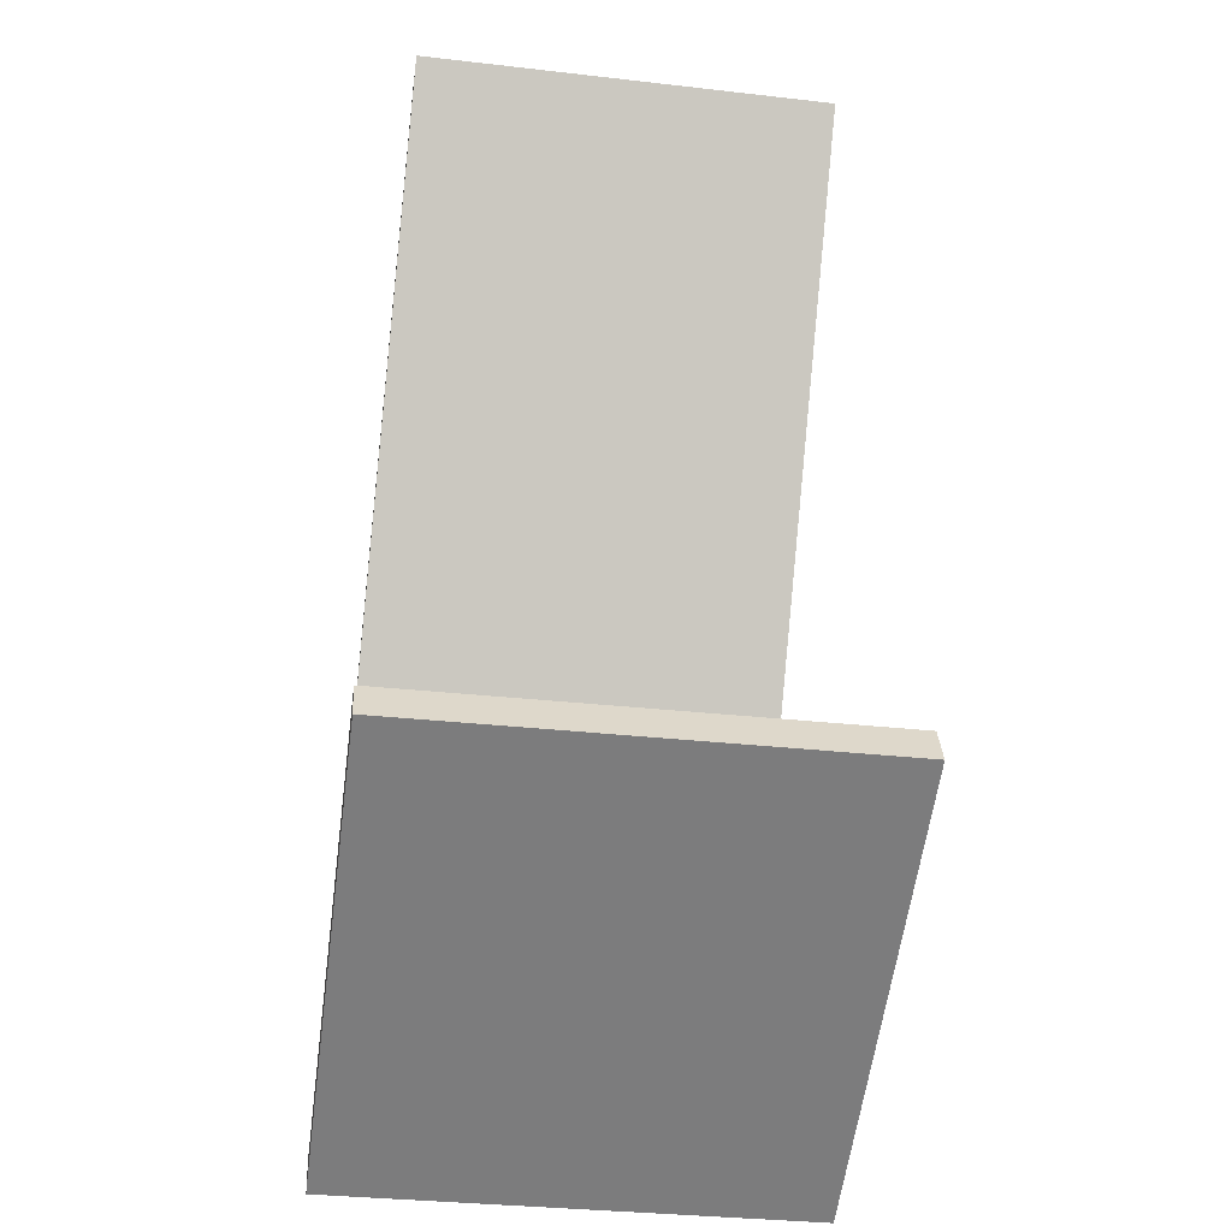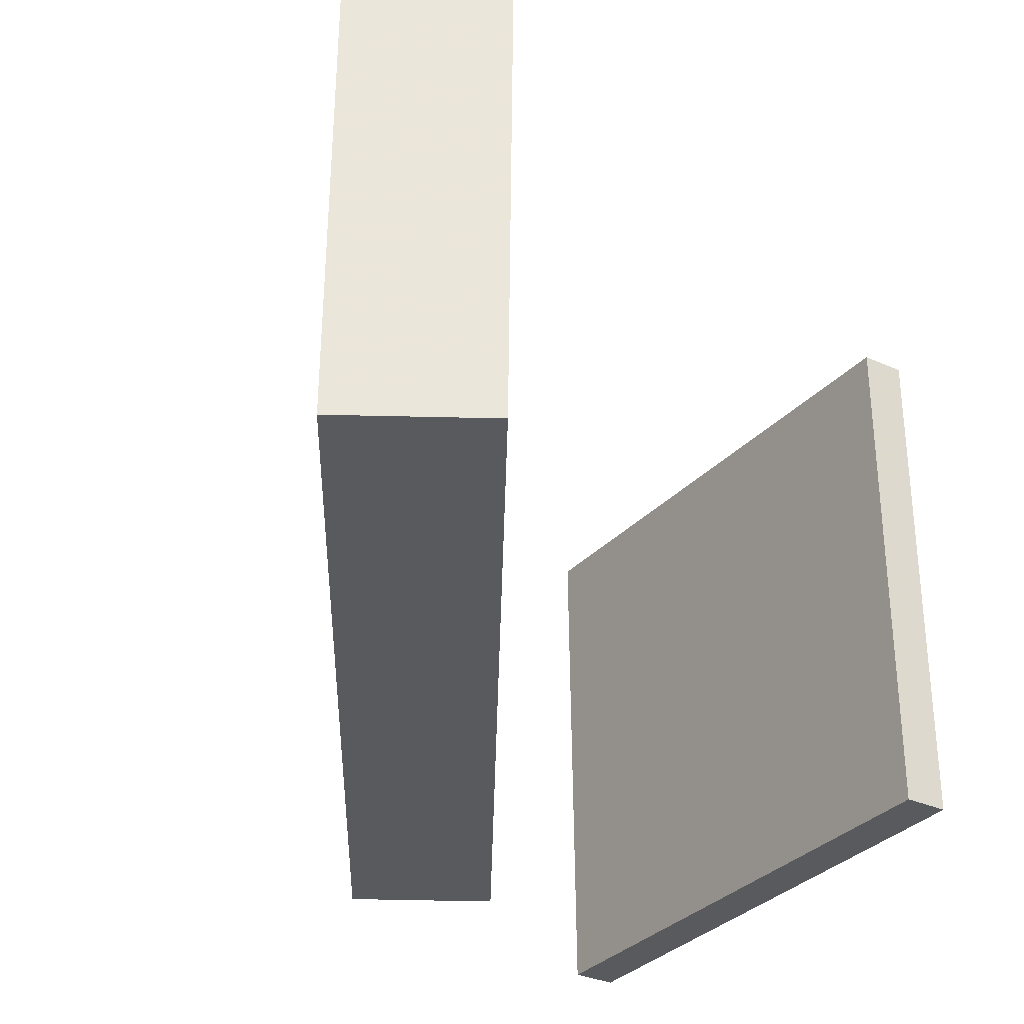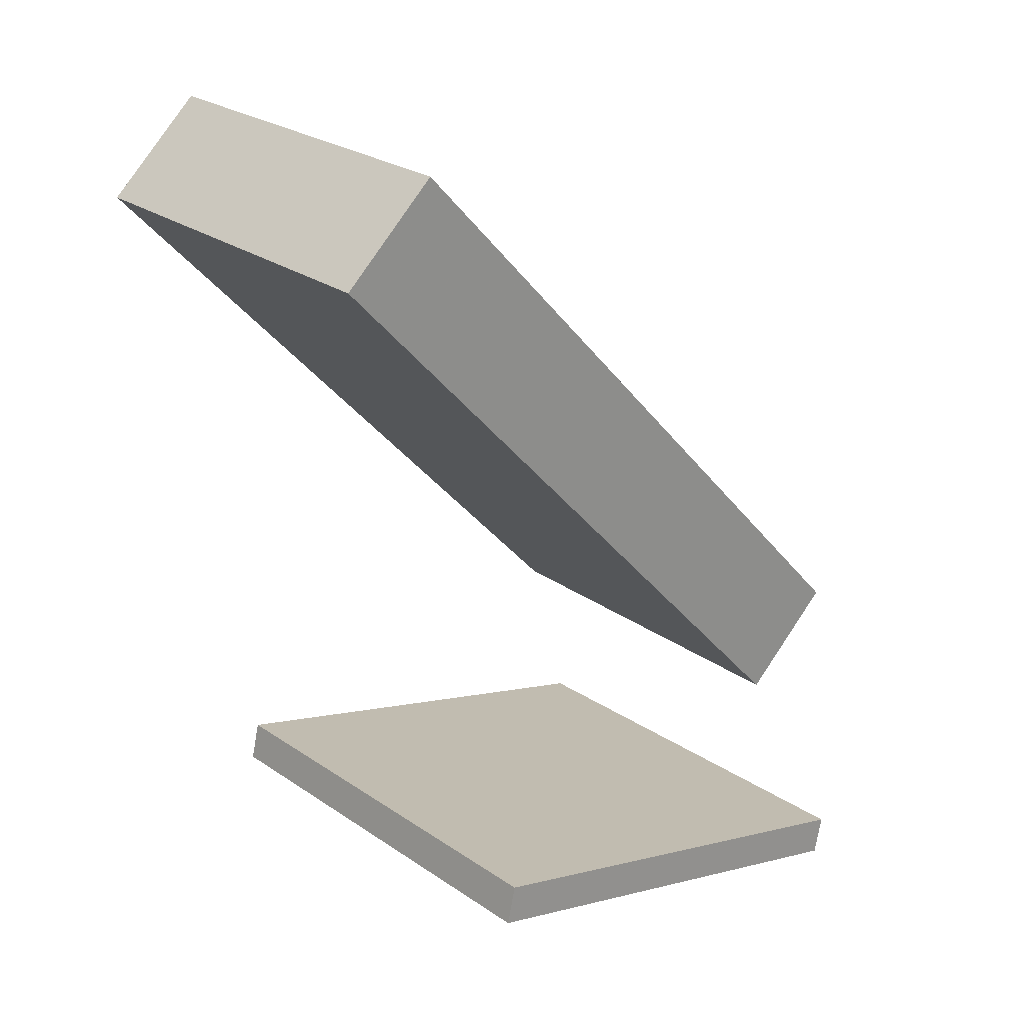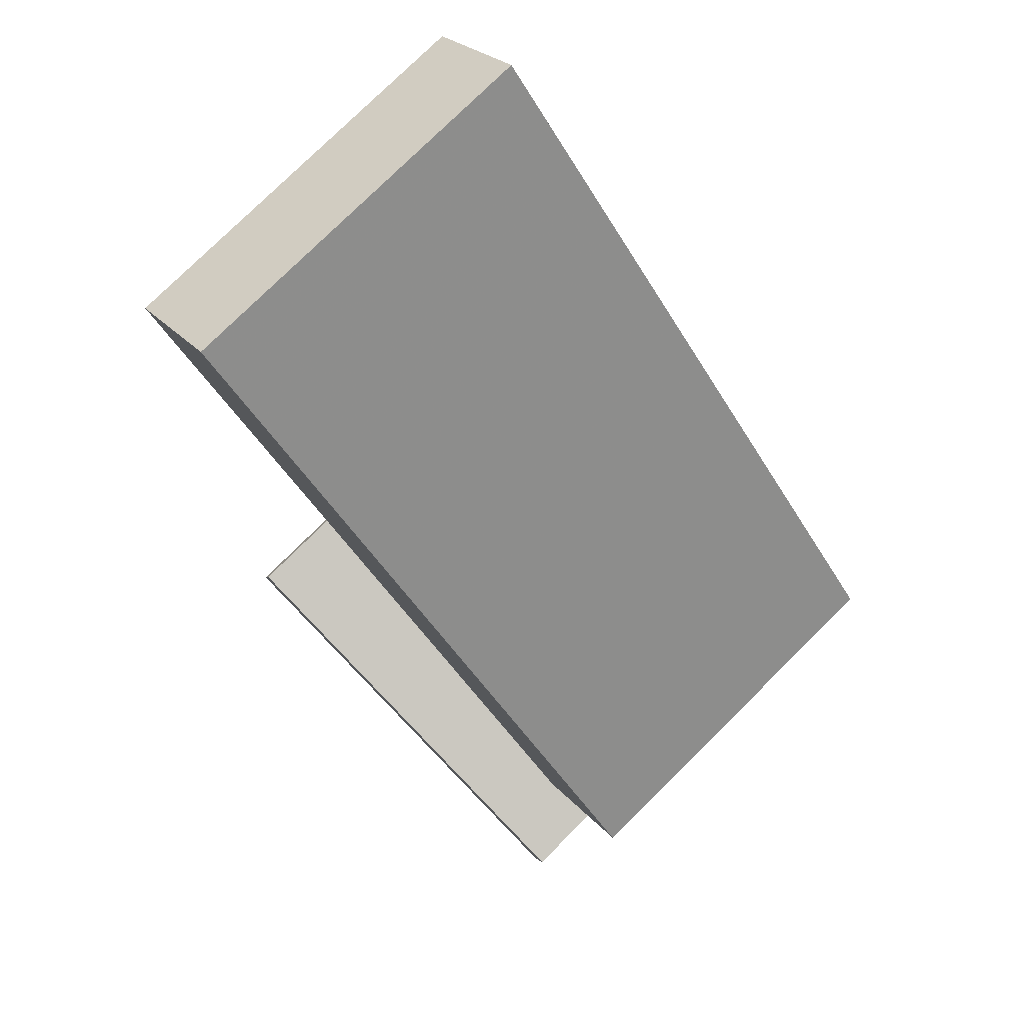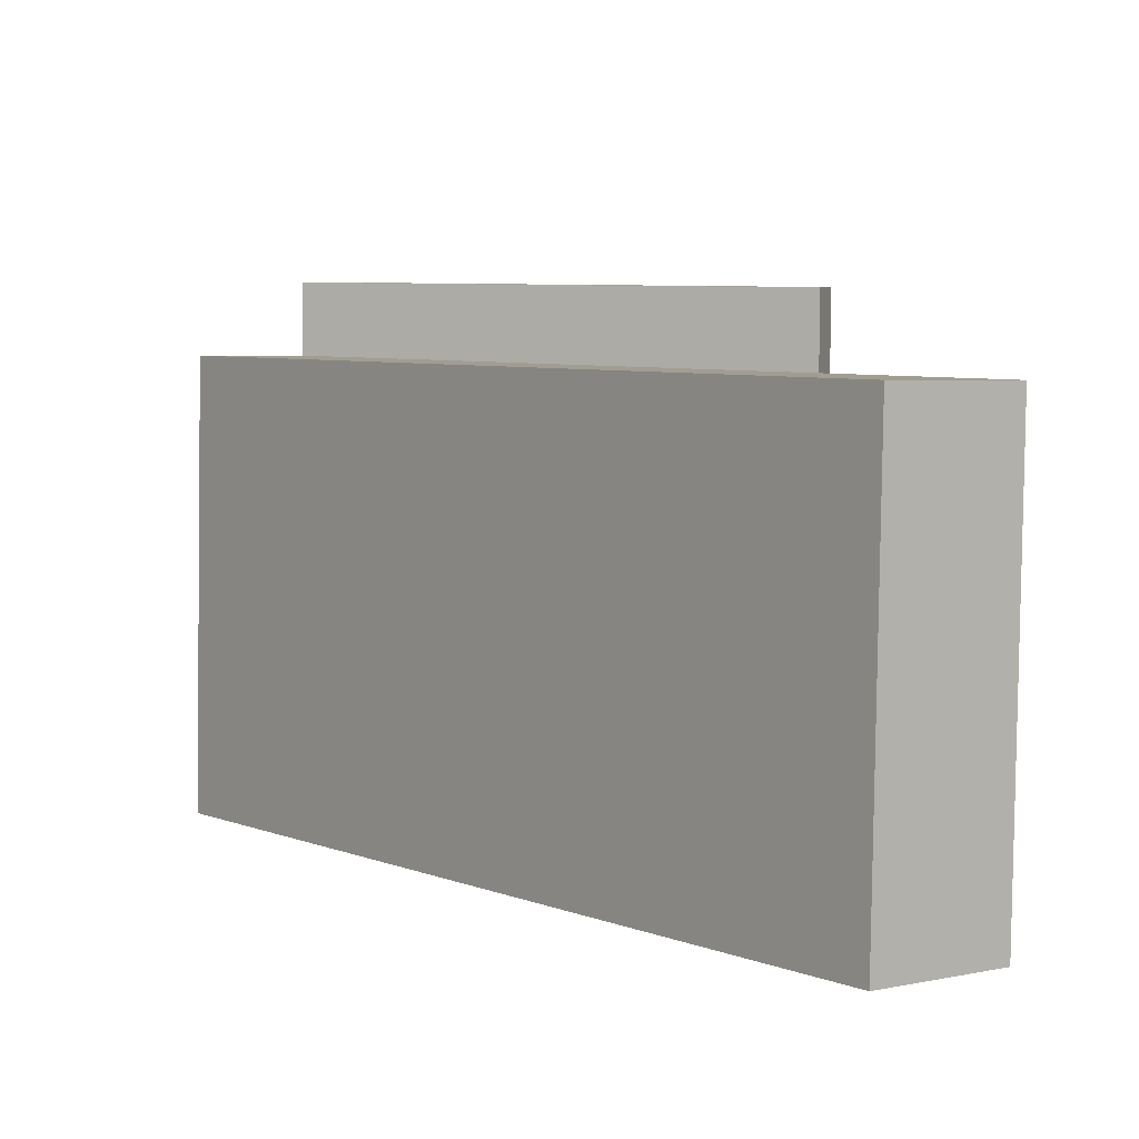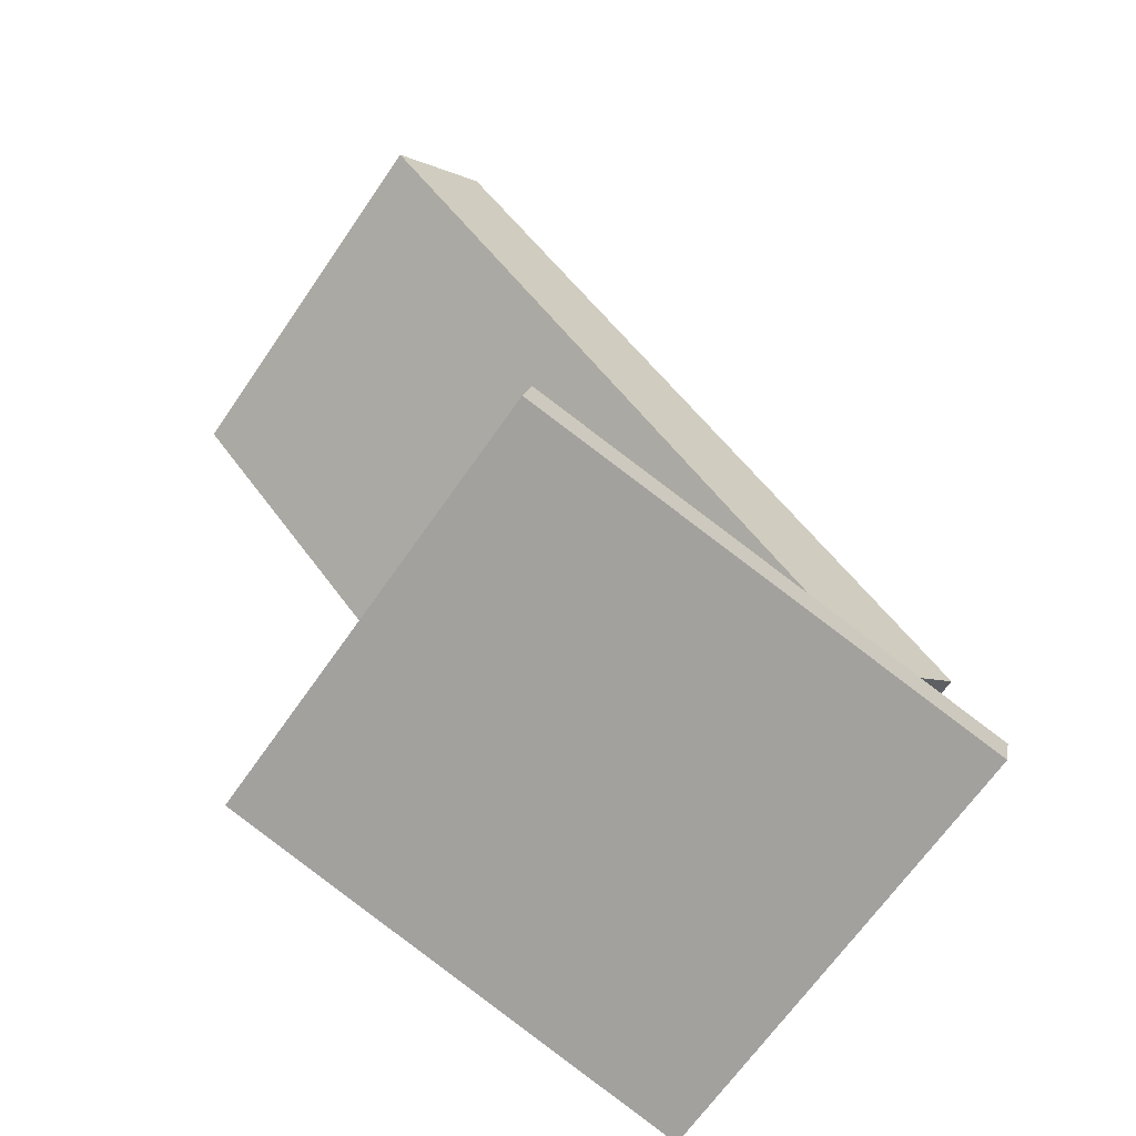
<metadata>
{"format":"obj","ext":"obj","renderer":"f3d","projection":"perspective","resolution":1024,"background":"white","views":[{"elev":-44.7,"azim":-98.7,"up":"+Y"},{"elev":-32.2,"azim":-138.3,"up":"+Z"},{"elev":25.0,"azim":-41.5,"up":"+Y"},{"elev":78.6,"azim":44.5,"up":"+Y"},{"elev":4.5,"azim":-175.3,"up":"+Z"},{"elev":-65.2,"azim":-35.3,"up":"+Y"}]}
</metadata>
<code>
v 0.2184 -0.1316 0.1383
v 0.2231 -0.1324 -0.1547
v -0.203 0.3216 0.1303
v -0.1984 0.3207 -0.1627
v 0.1471 -0.1979 0.1374
v 0.1518 -0.1988 -0.1556
v -0.2743 0.2553 0.1293
v -0.2697 0.2544 -0.1637
f 1.0 7.0 5.0
f 1.0 3.0 7.0
f 1.0 4.0 3.0
f 1.0 2.0 4.0
f 3.0 8.0 7.0
f 3.0 4.0 8.0
f 5.0 7.0 8.0
f 5.0 8.0 6.0
f 1.0 5.0 6.0
f 1.0 6.0 2.0
f 2.0 6.0 8.0
f 2.0 8.0 4.0
v -0.1779 -0.2761 -0.1624
v 0.1819 -0.3667 -0.157
v -0.1807 -0.267 0.1832
v 0.1791 -0.3577 0.1885
v -0.1705 -0.2468 -0.1631
v 0.1893 -0.3375 -0.1577
v -0.1733 -0.2378 0.1824
v 0.1864 -0.3284 0.1878
f 9.0 15.0 13.0
f 9.0 11.0 15.0
f 9.0 12.0 11.0
f 9.0 10.0 12.0
f 11.0 16.0 15.0
f 11.0 12.0 16.0
f 13.0 15.0 16.0
f 13.0 16.0 14.0
f 9.0 13.0 14.0
f 9.0 14.0 10.0
f 10.0 14.0 16.0
f 10.0 16.0 12.0

</code>
